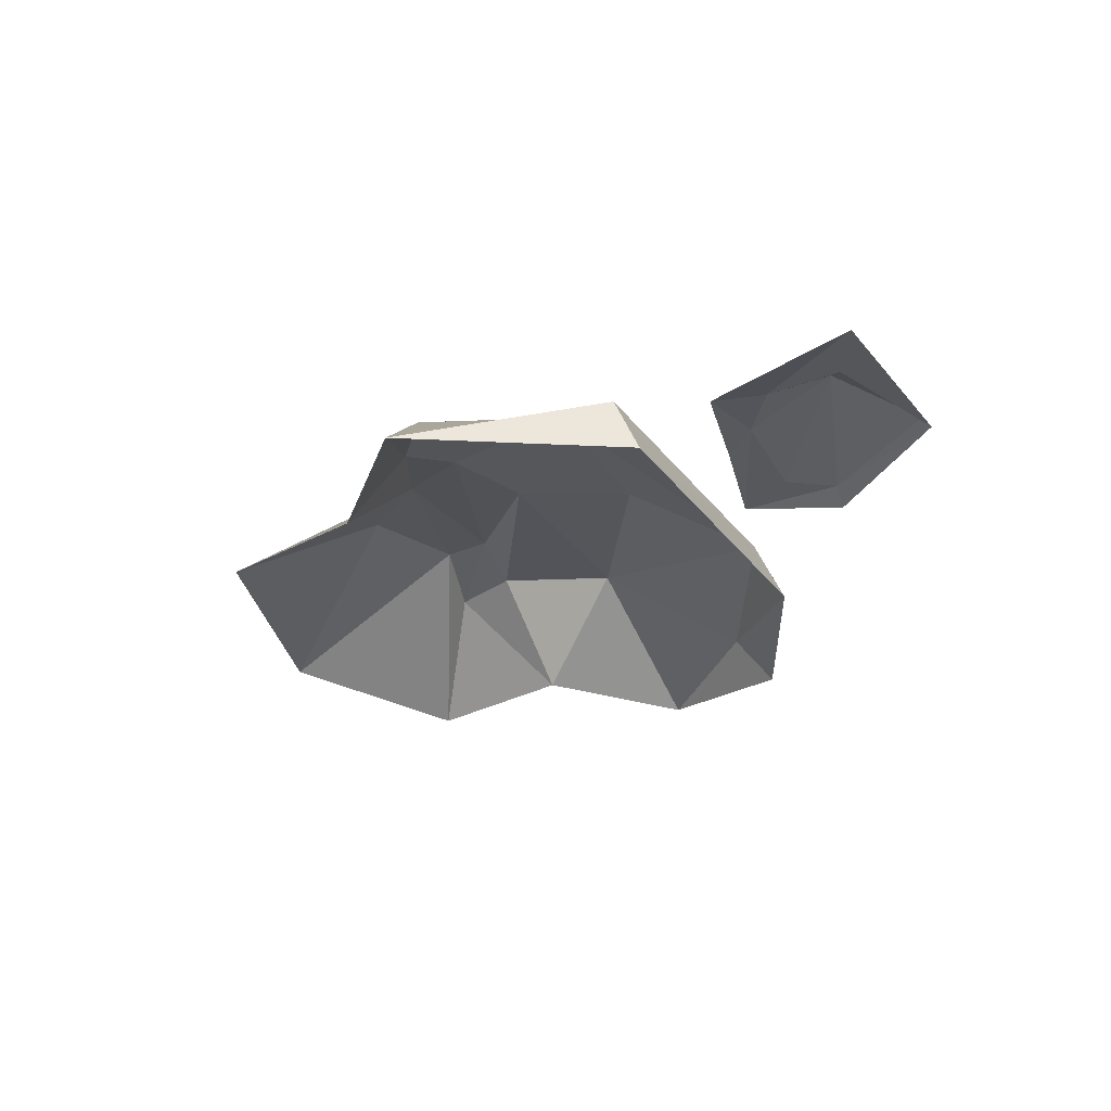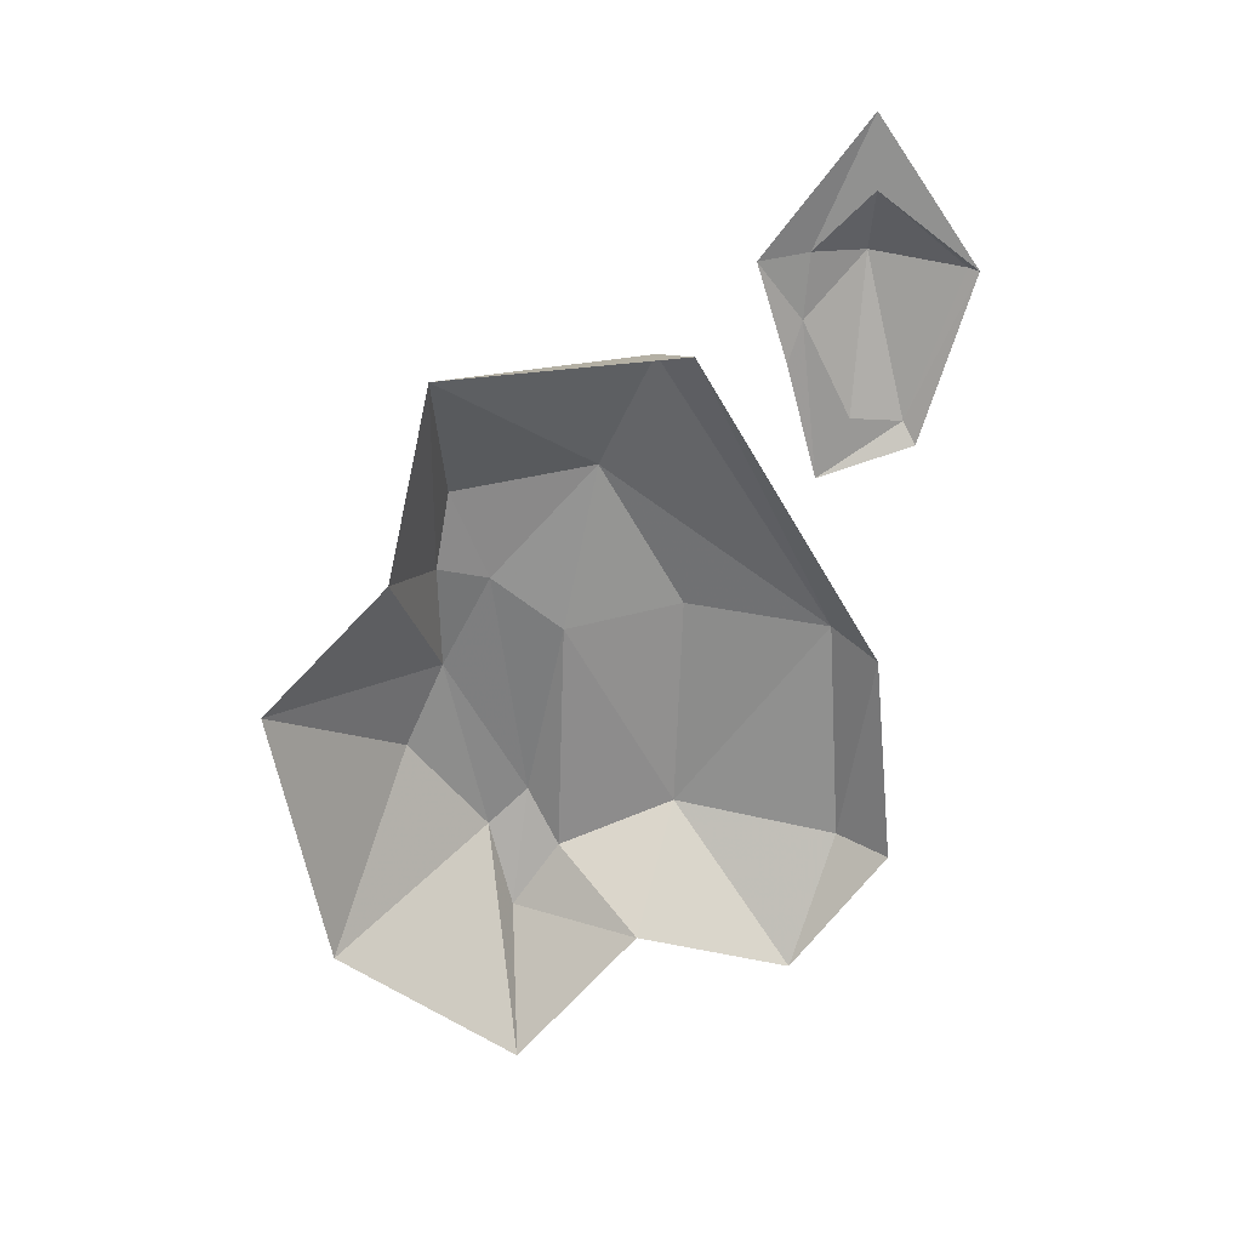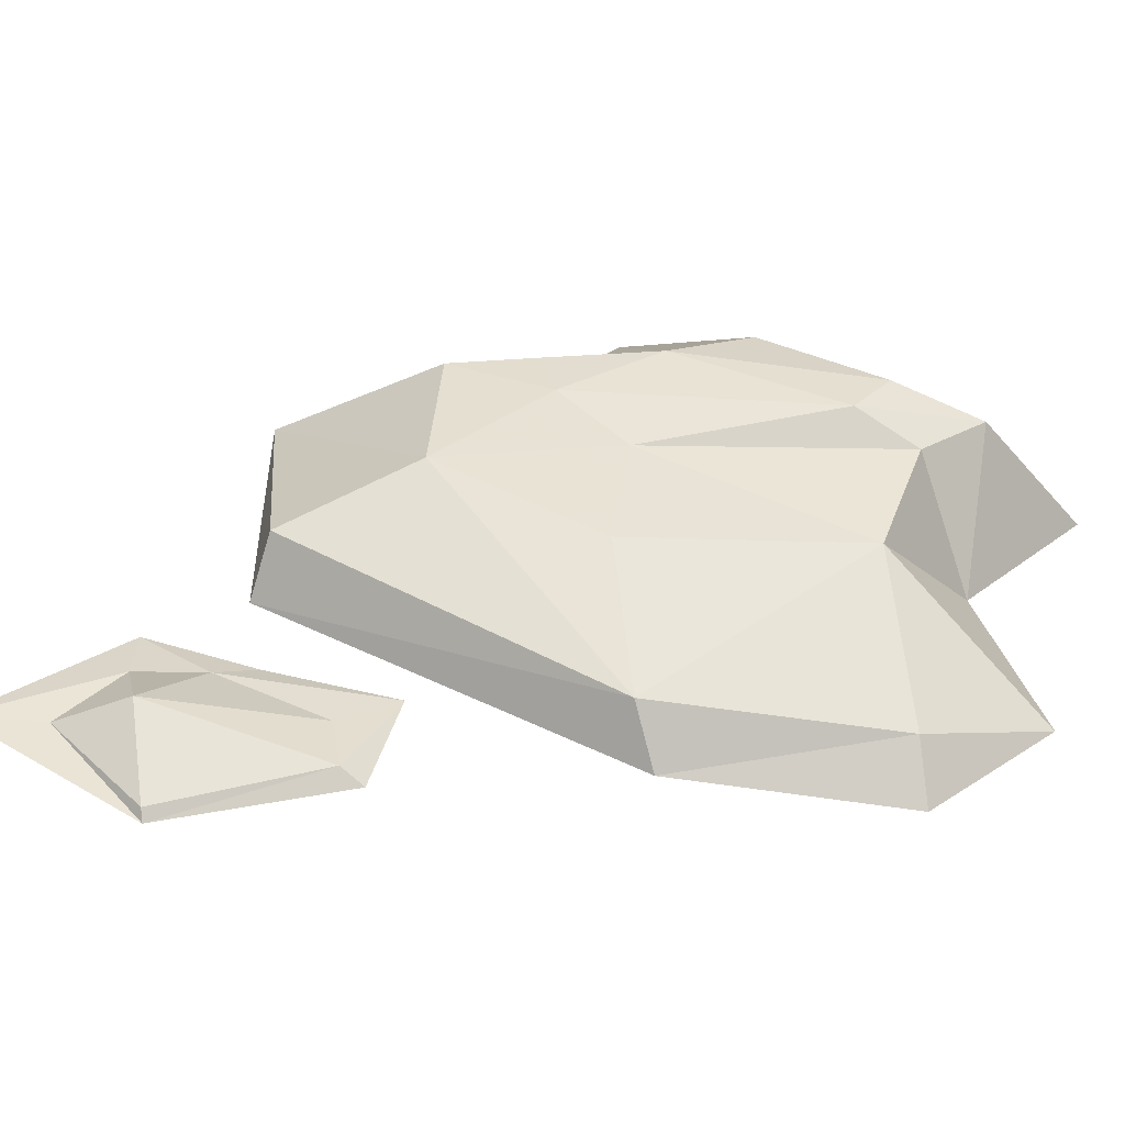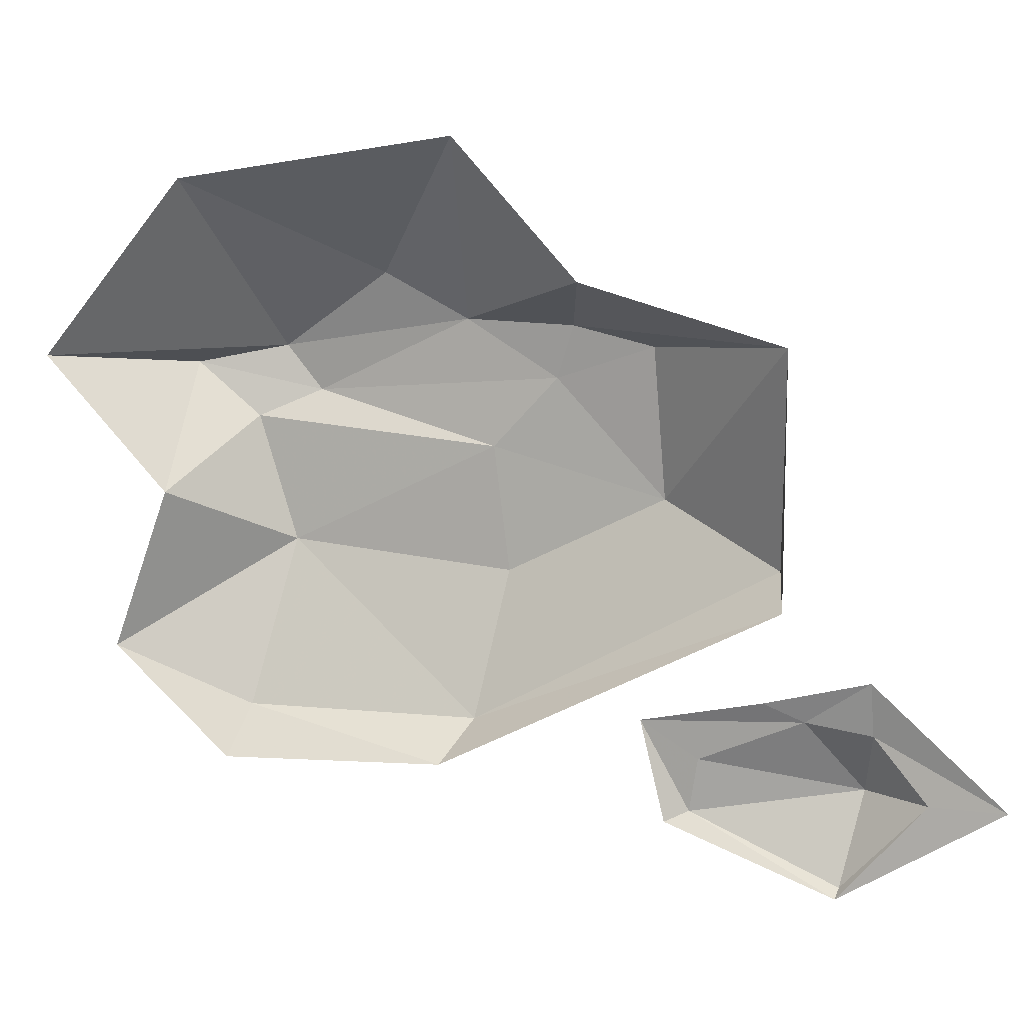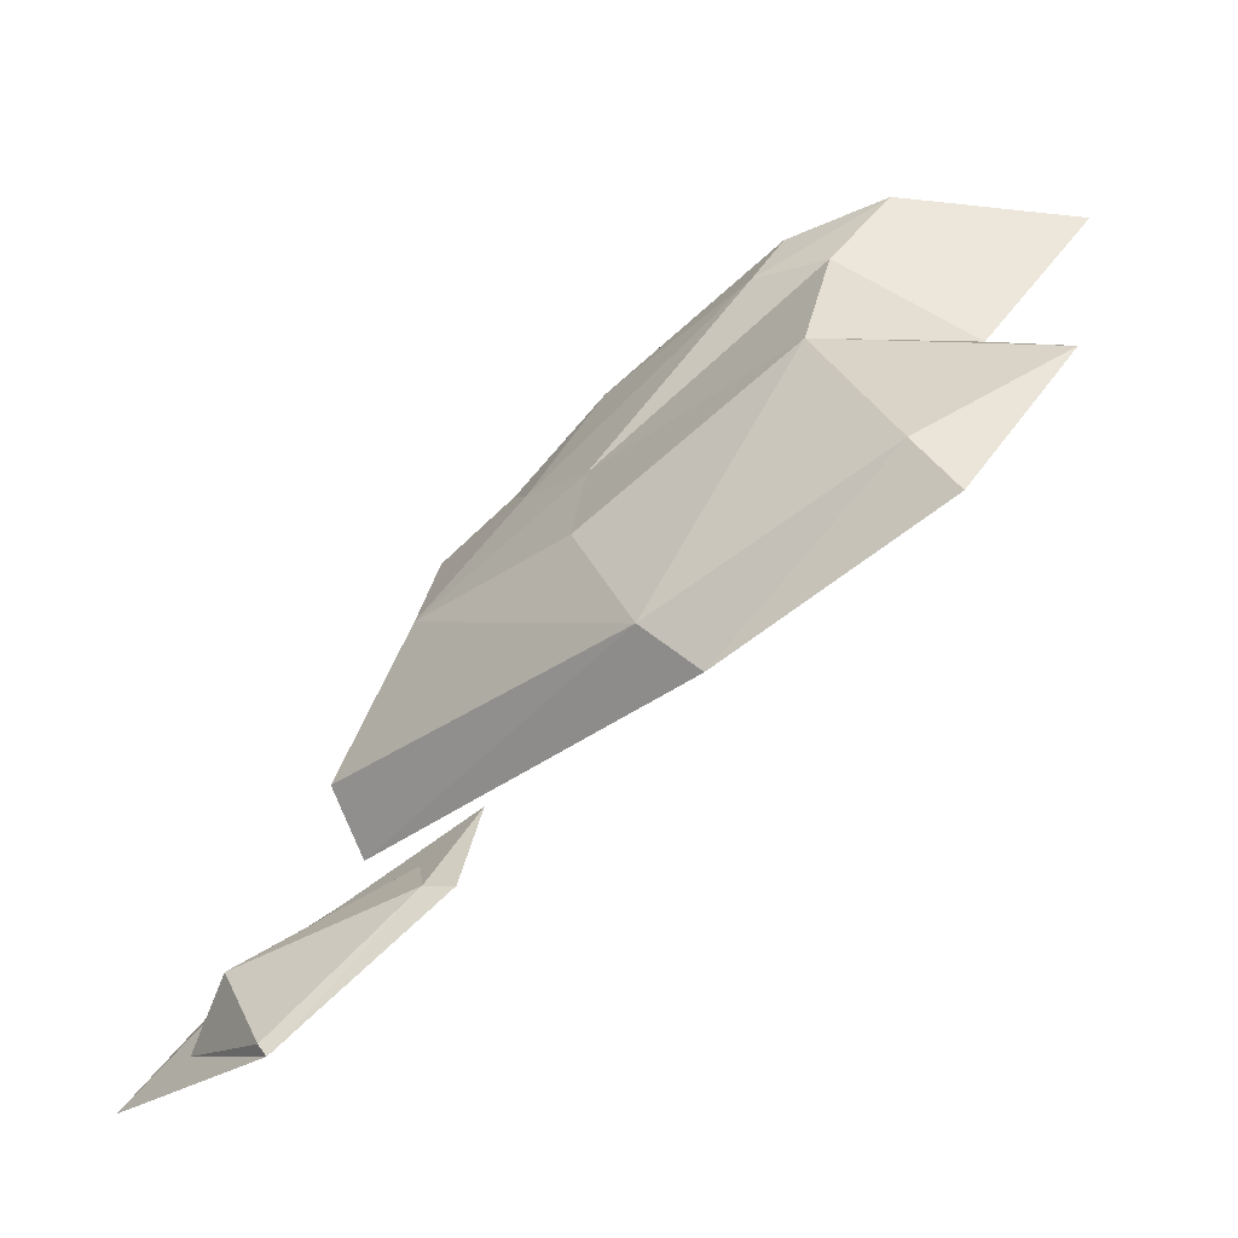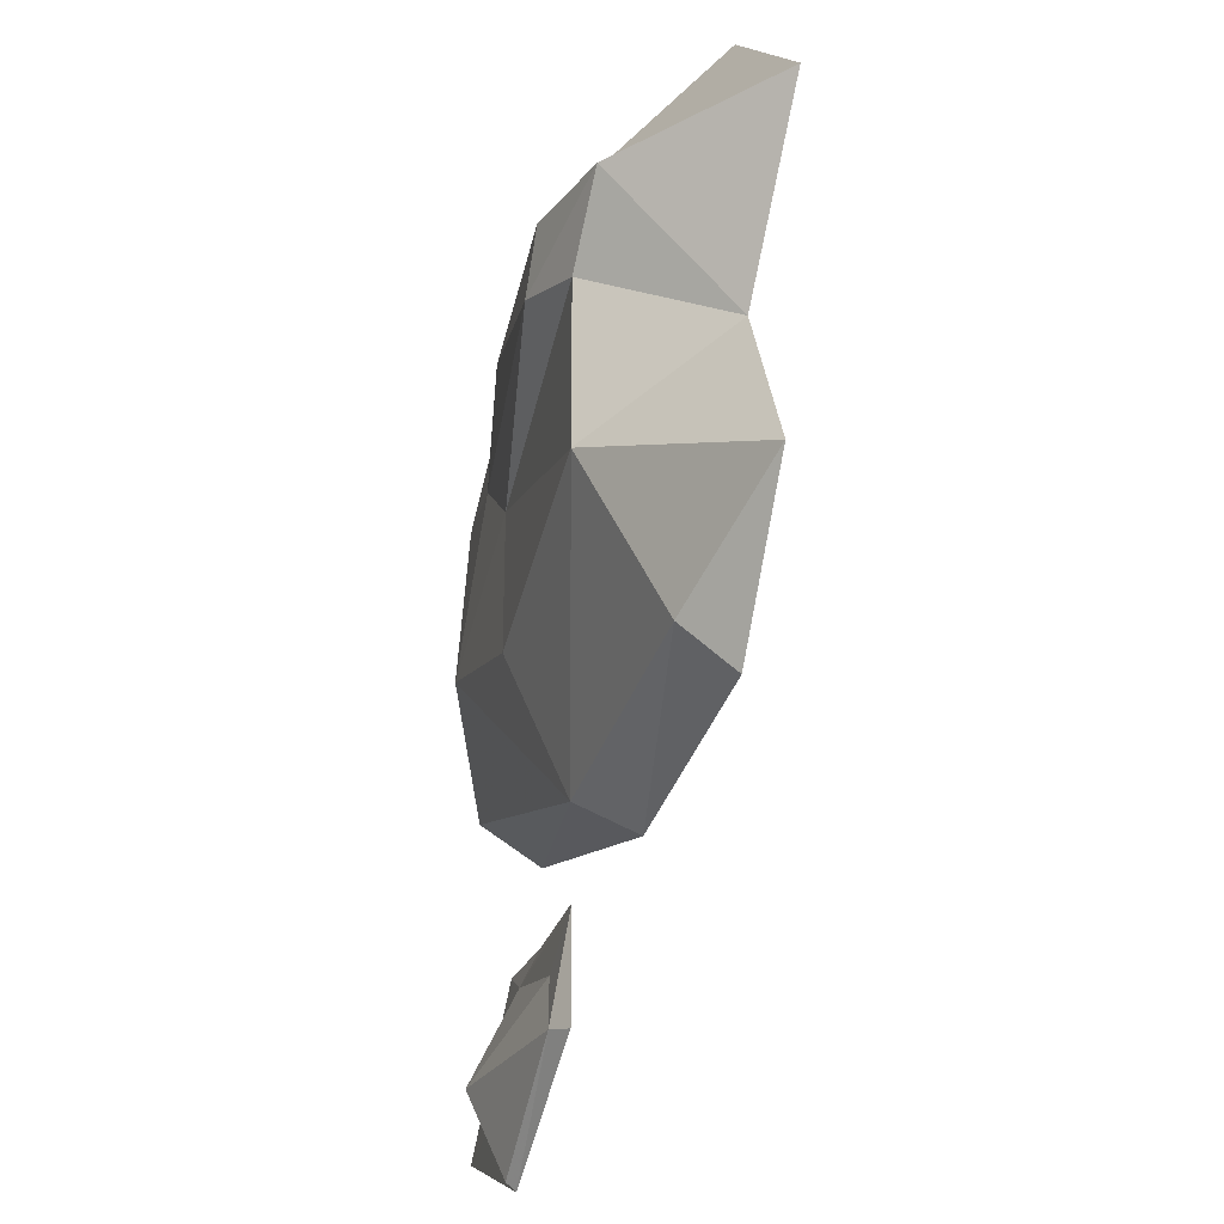
<metadata>
{"format":"obj","ext":"obj","renderer":"f3d","projection":"perspective","resolution":1024,"background":"white","views":[{"elev":78.4,"azim":92.3,"up":"+Y"},{"elev":38.5,"azim":80.0,"up":"+Y"},{"elev":-51.4,"azim":-81.8,"up":"+Z"},{"elev":11.7,"azim":120.8,"up":"+Z"},{"elev":-72.1,"azim":-36.4,"up":"+Z"},{"elev":-37.1,"azim":-0.4,"up":"+Z"}]}
</metadata>
<code>
v 0.2031 -0.7969 -0.2656
v 0.1797 -0.6953 -0.2422
v 0.1641 -0.6641 -0.2578
v 0.1875 -0.75 -0.2969
v 0.1875 -0.7578 -0.3438
v 0.2031 -0.7734 -0.3516
v 0.1641 -0.6328 -0.4062
v 0.1562 -0.6328 -0.3984
v 0.1406 -0.5625 -0.3203
v 0.125 -0.5 -0.3203
v 0.1484 -0.6094 -0.2656
v 0.1562 -0.6094 -0.2188
v 0.125 -0.625 -0.3203
v 0.2031 -0.9609 -0.2891
v 0.1328 -0.7031 -0.1406
v 0.1797 -0.6797 -0.1641
v 0.25 -0.9688 -0.3203
v 0.2656 -1.156 -0.2891
v 0.2031 -1.148 -0.1484
v 0.1562 -0.9531 -0.1641
v 0.1172 -0.8203 -0.09375
v 0.1797 -0.6797 0.05469
v 0.3281 -1.258 -0.2344
v 0.3125 -1.211 -0.09375
v 0.3047 -1.156 -0.3281
v 0.2031 -1.188 -0.03906
v 0.1562 -0.9688 -0.05469
v 0.1406 -0.9141 0.007812
v 0.125 -0.8281 0.03906
v 0.1406 -0.8984 0.05469
v 0.2188 -0.8516 0.1016
v 0.1484 -1 0.05469
v 0.25 -0.9531 0.2188
v 0.1719 -1.07 0.09375
v 0.3125 -1.188 0.1797
v 0.1797 -1.172 0.02344
v 0.3438 -1.312 0.02344
v 0.2188 -1.242 0.007812
v 0.1719 -1.141 -0.01562
f 1 2 3
f 1 3 4
f 1 4 5
f 1 5 6
f 6 5 7
f 7 5 8
f 7 8 9
f 7 9 10
f 10 9 11
f 10 11 12
f 12 11 3
f 12 3 2
f 13 5 4
f 13 4 3
f 13 3 11
f 13 11 9
f 13 9 8
f 13 8 5
f 14 15 16
f 14 16 17
f 14 17 18
f 14 18 19
f 14 19 20
f 14 20 21
f 14 21 15
f 15 21 22
f 15 22 16
f 23 24 19
f 23 19 18
f 23 18 25
f 25 18 17
f 24 26 19
f 19 26 27
f 19 27 20
f 20 27 21
f 21 27 28
f 21 28 29
f 21 29 22
f 22 29 30
f 22 30 31
f 31 30 32
f 31 32 33
f 33 32 34
f 33 34 35
f 35 34 36
f 35 36 37
f 37 36 38
f 37 38 24
f 24 38 26
f 26 38 39
f 26 39 27
f 27 39 28
f 28 39 32
f 28 32 30
f 28 30 29
f 32 39 36
f 32 36 34
f 39 38 36

</code>
